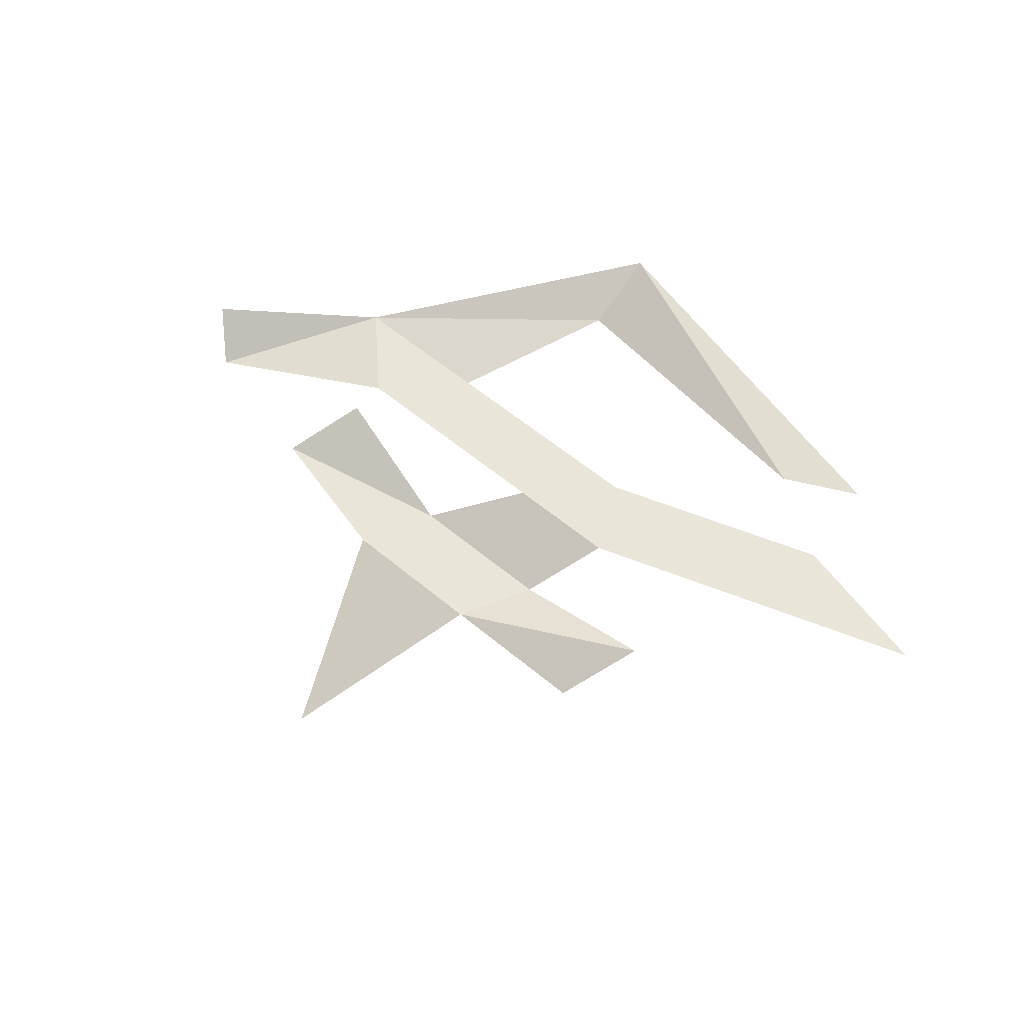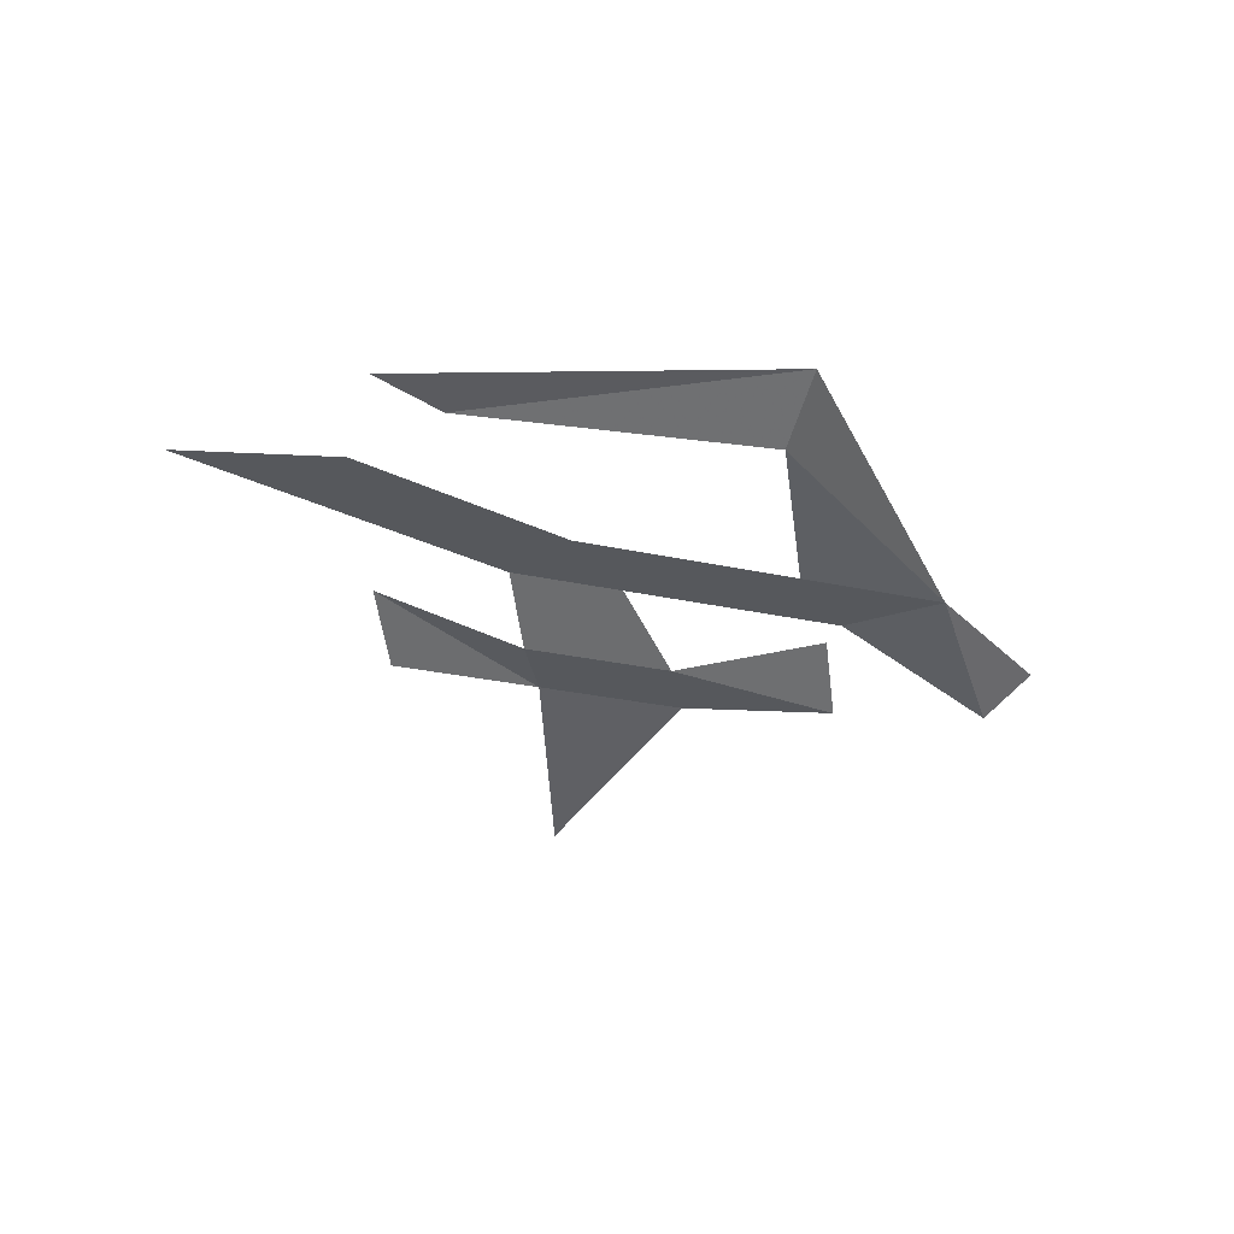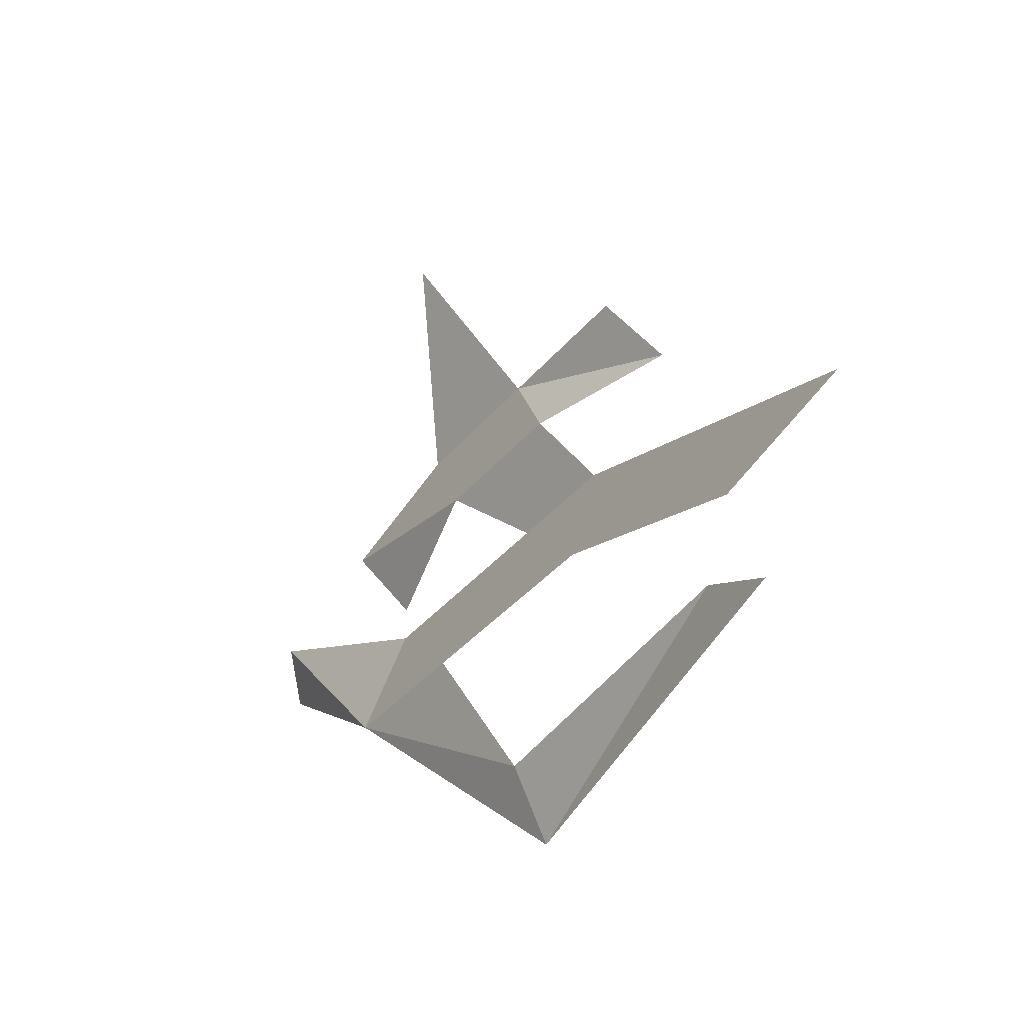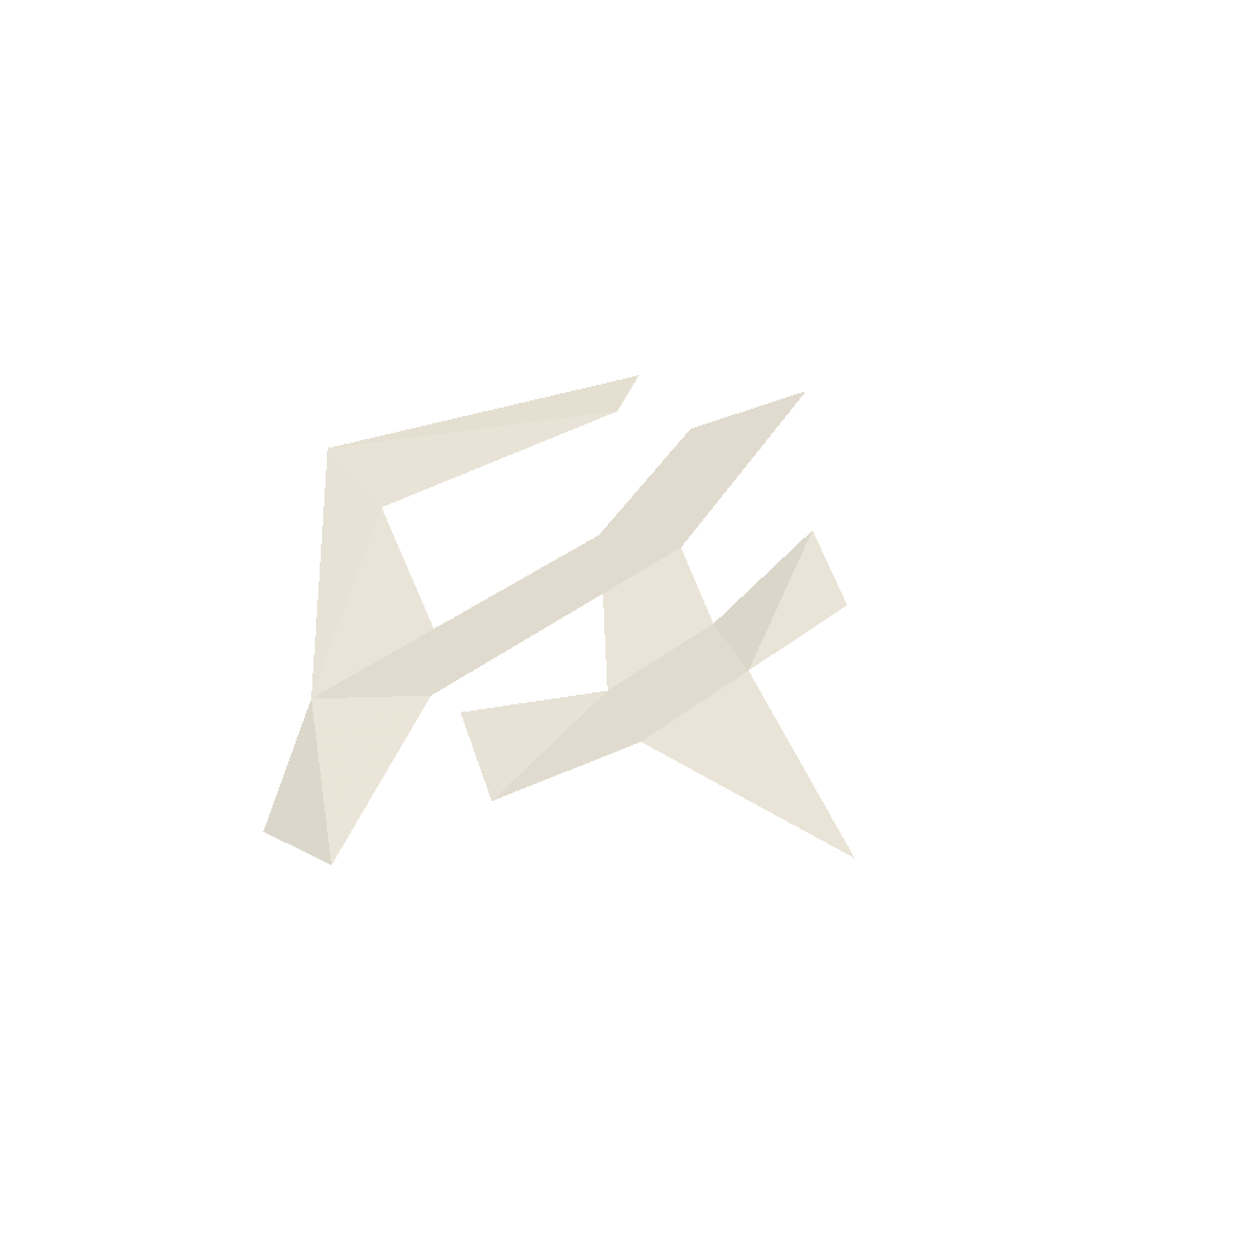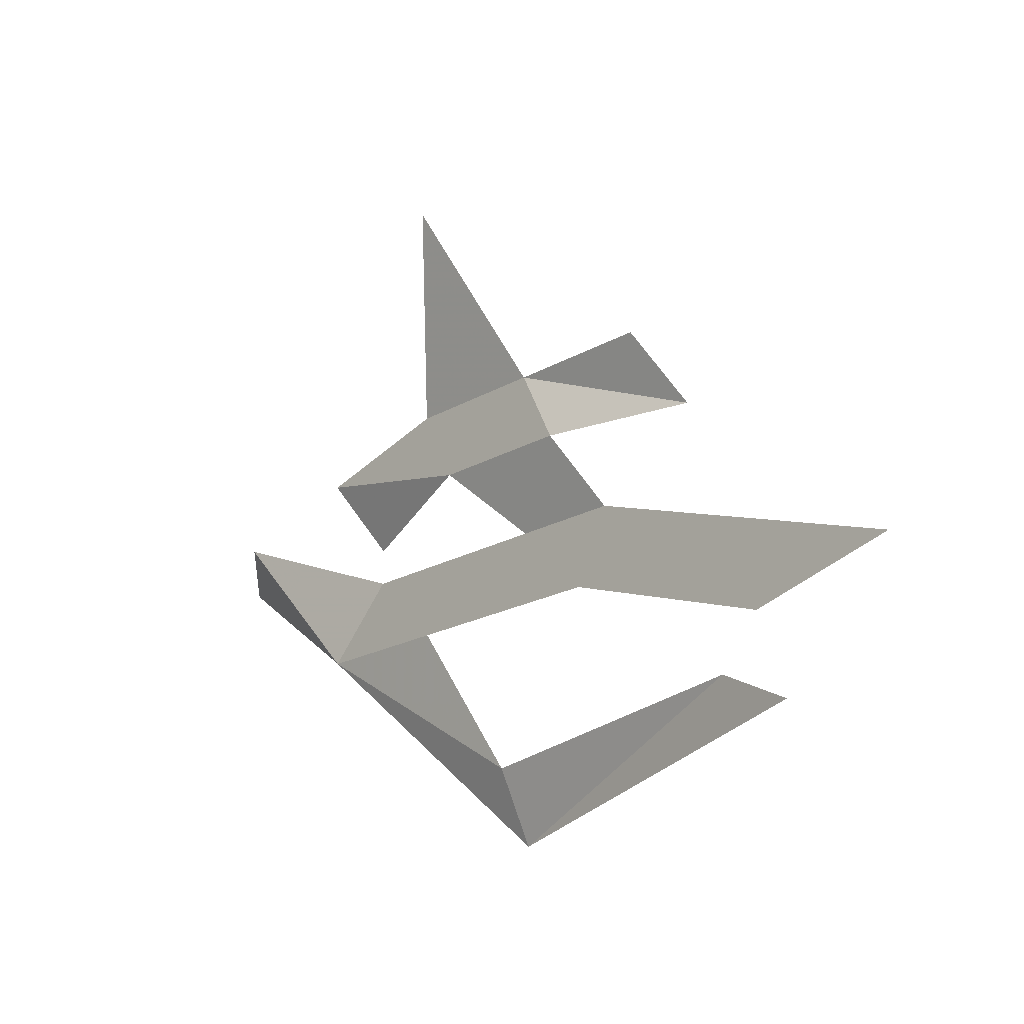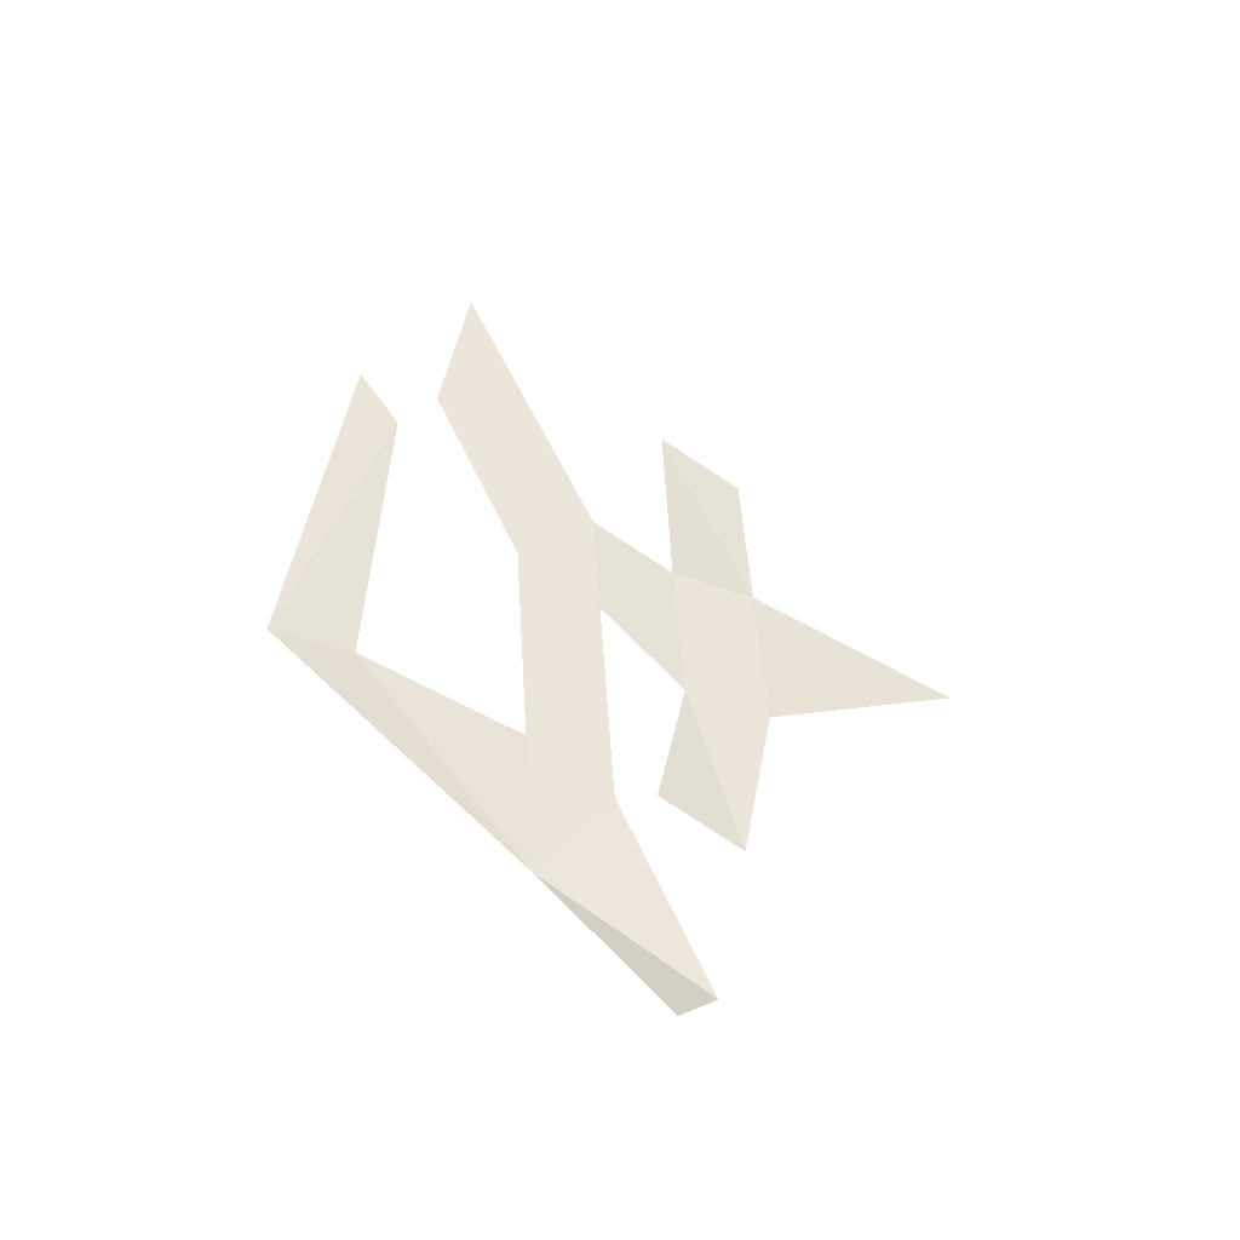
<metadata>
{"format":"obj","ext":"obj","renderer":"f3d","projection":"perspective","resolution":1024,"background":"white","views":[{"elev":57.7,"azim":-139.1,"up":"+Z"},{"elev":-28.1,"azim":-18.5,"up":"+Z"},{"elev":-38.9,"azim":-125.4,"up":"+Y"},{"elev":33.7,"azim":132.5,"up":"+Z"},{"elev":-20.1,"azim":-133.3,"up":"+Y"},{"elev":48.0,"azim":86.4,"up":"+Z"}]}
</metadata>
<code>
v -0.07031 -0.3516 -0.2734
v -0.007812 -0.3594 -0.2734
v -0.007812 -0.375 -0.2656
v -0.08594 -0.3594 -0.2734
v 0.007812 -0.3281 -0.2812
v 0.03906 -0.3281 -0.2812
v 0.02344 -0.3125 -0.2812
v 0.0625 -0.2969 -0.2891
v 0.07031 -0.3047 -0.2812
v -0.03906 -0.3281 -0.2812
v -0.02344 -0.3125 -0.2812
v -0.04688 -0.3125 -0.2812
v -0.03906 -0.2969 -0.2891
v -0.007812 -0.2969 -0.2891
v -0.03125 -0.2812 -0.2891
v 0 -0.2812 -0.2891
v 0.03125 -0.2891 -0.2891
v 0.02344 -0.3047 -0.2812
v -0.08594 -0.3438 -0.2812
v -0.1172 -0.3359 -0.2812
v -0.01562 -0.2422 -0.3047
v -0.07031 -0.2969 -0.2812
v -0.0625 -0.2812 -0.2891
f 1 2 3
f 1 3 4
f 2 5 6
f 2 6 3
f 5 7 6
f 6 7 8
f 6 8 9
f 7 5 10
f 7 10 11
f 11 10 12
f 11 12 13
f 11 13 14
f 14 13 15
f 14 15 16
f 14 16 17
f 14 17 18
f 12 10 19
f 12 19 20
f 15 21 16
f 15 13 22
f 15 22 23

</code>
